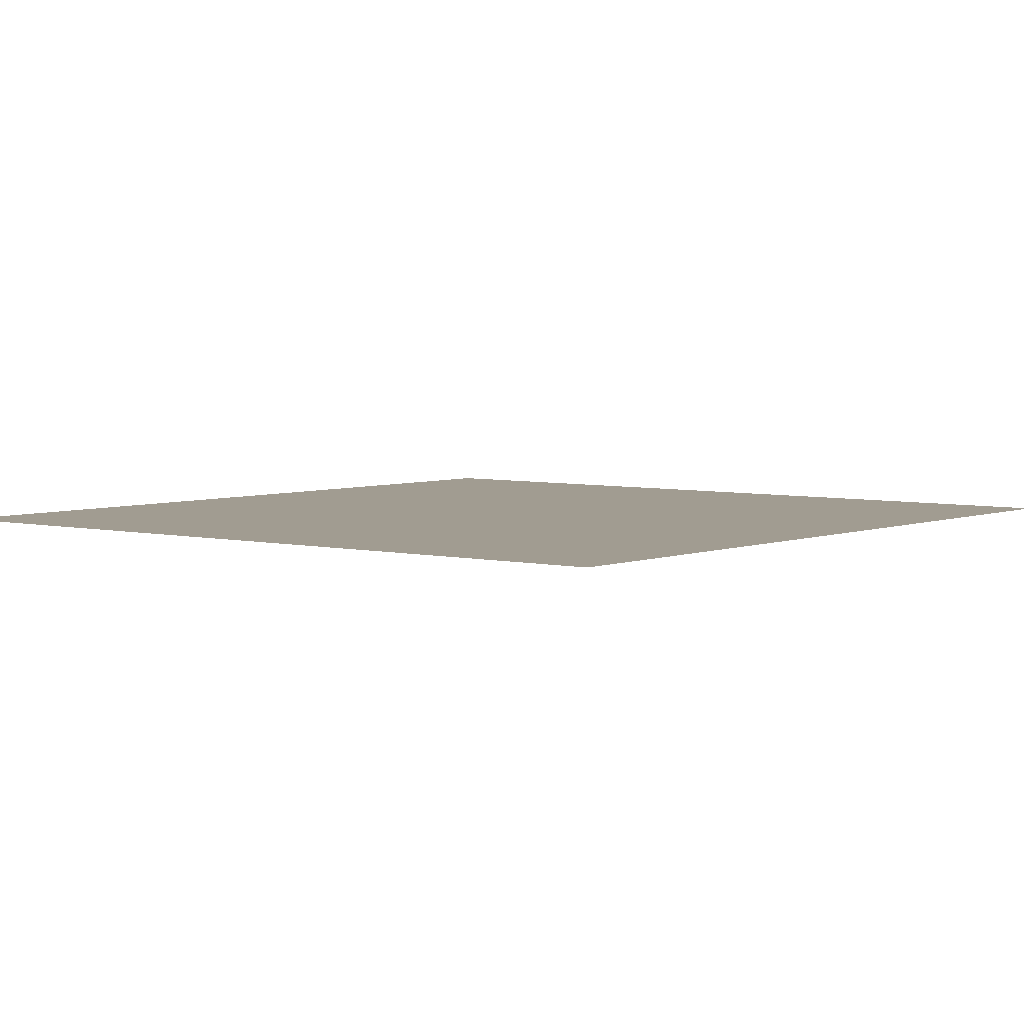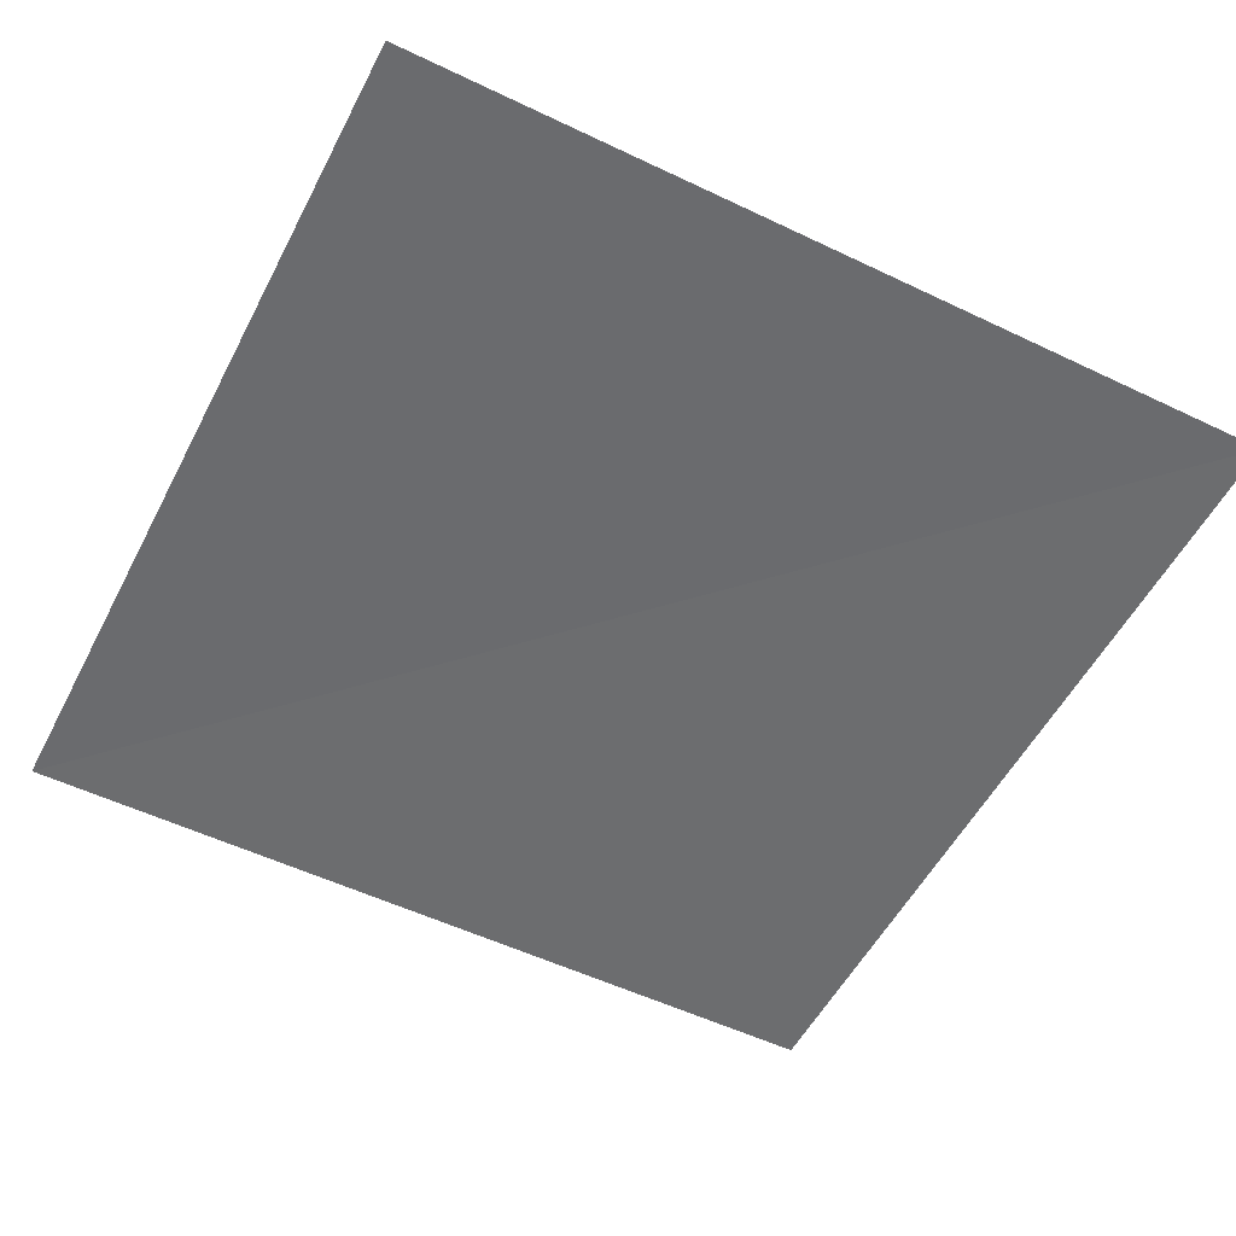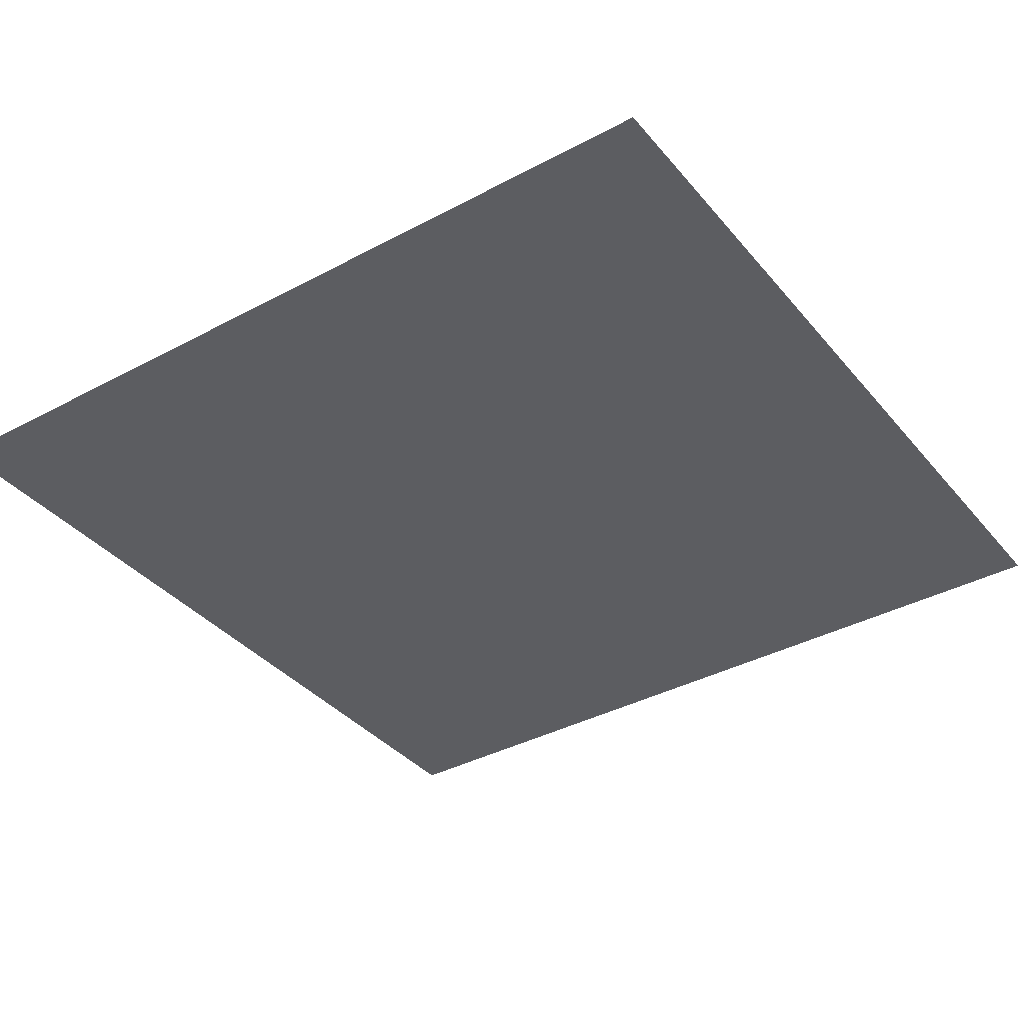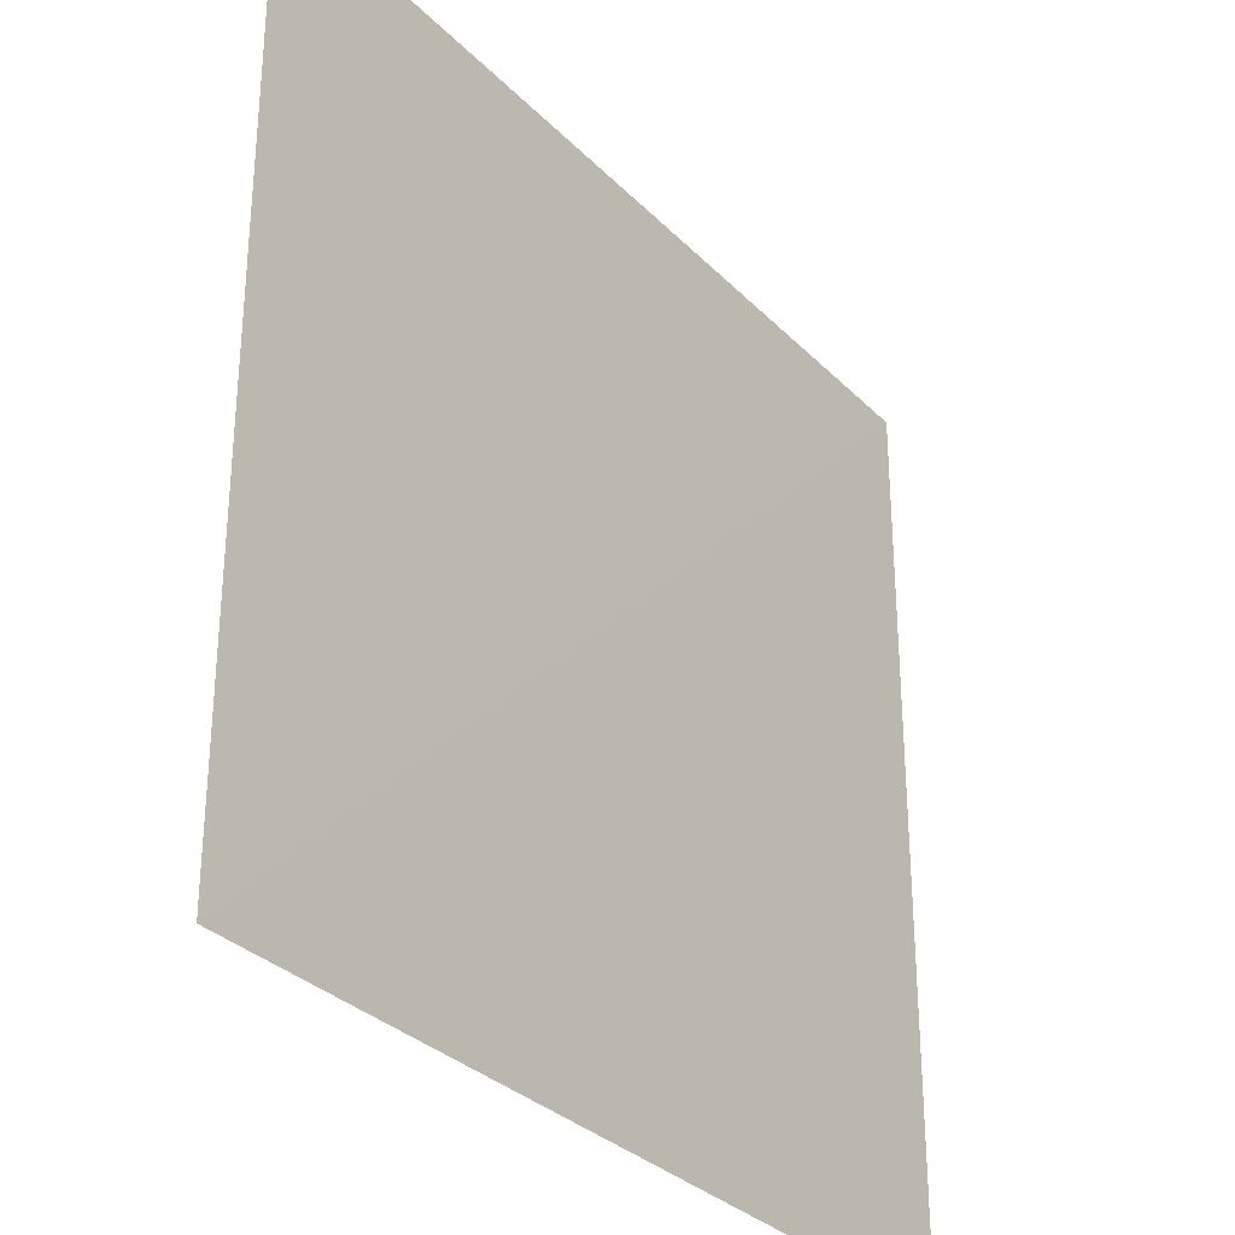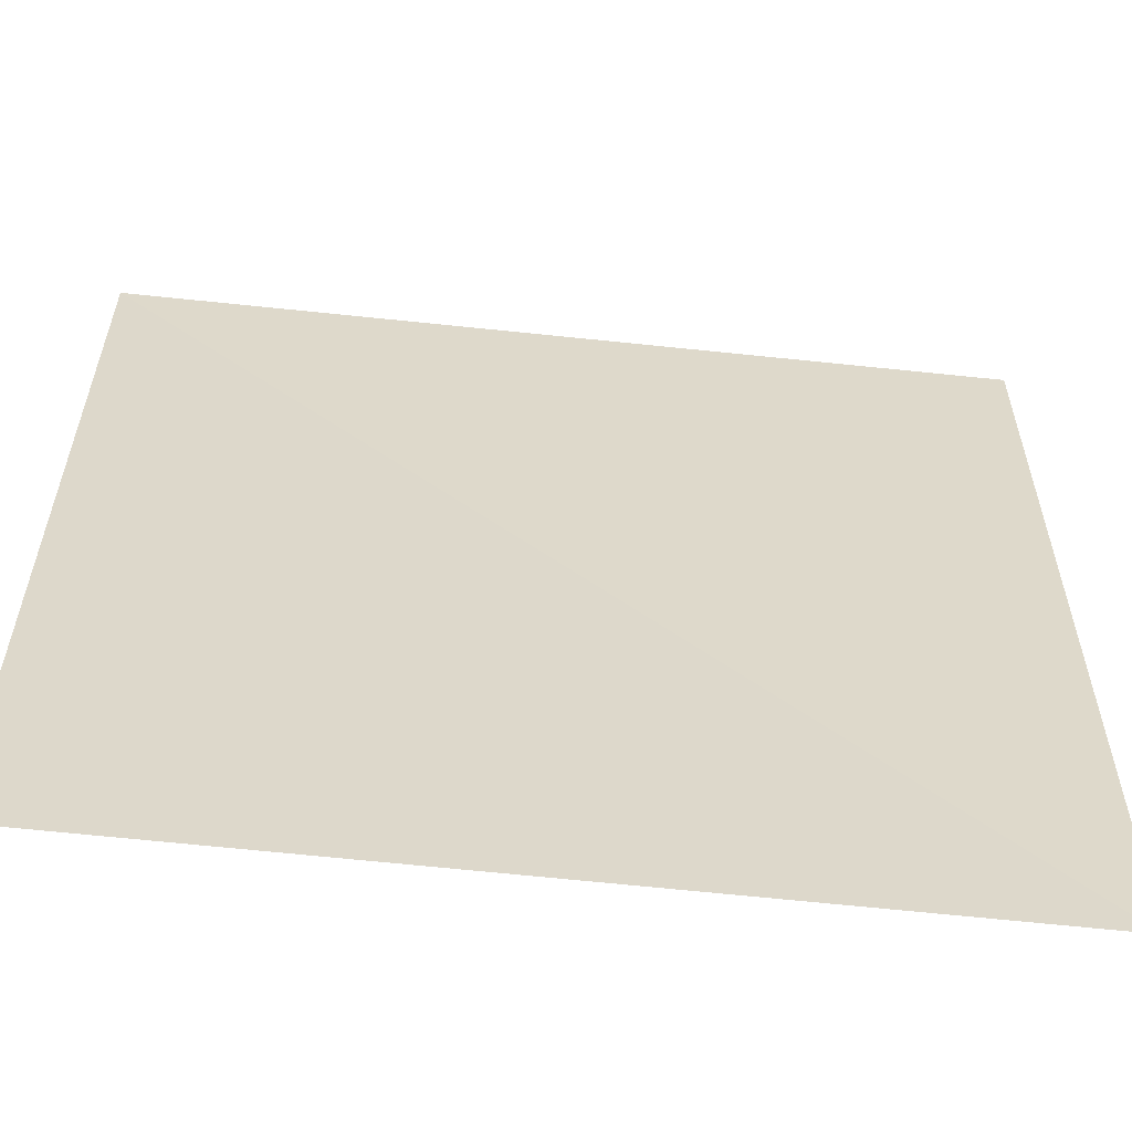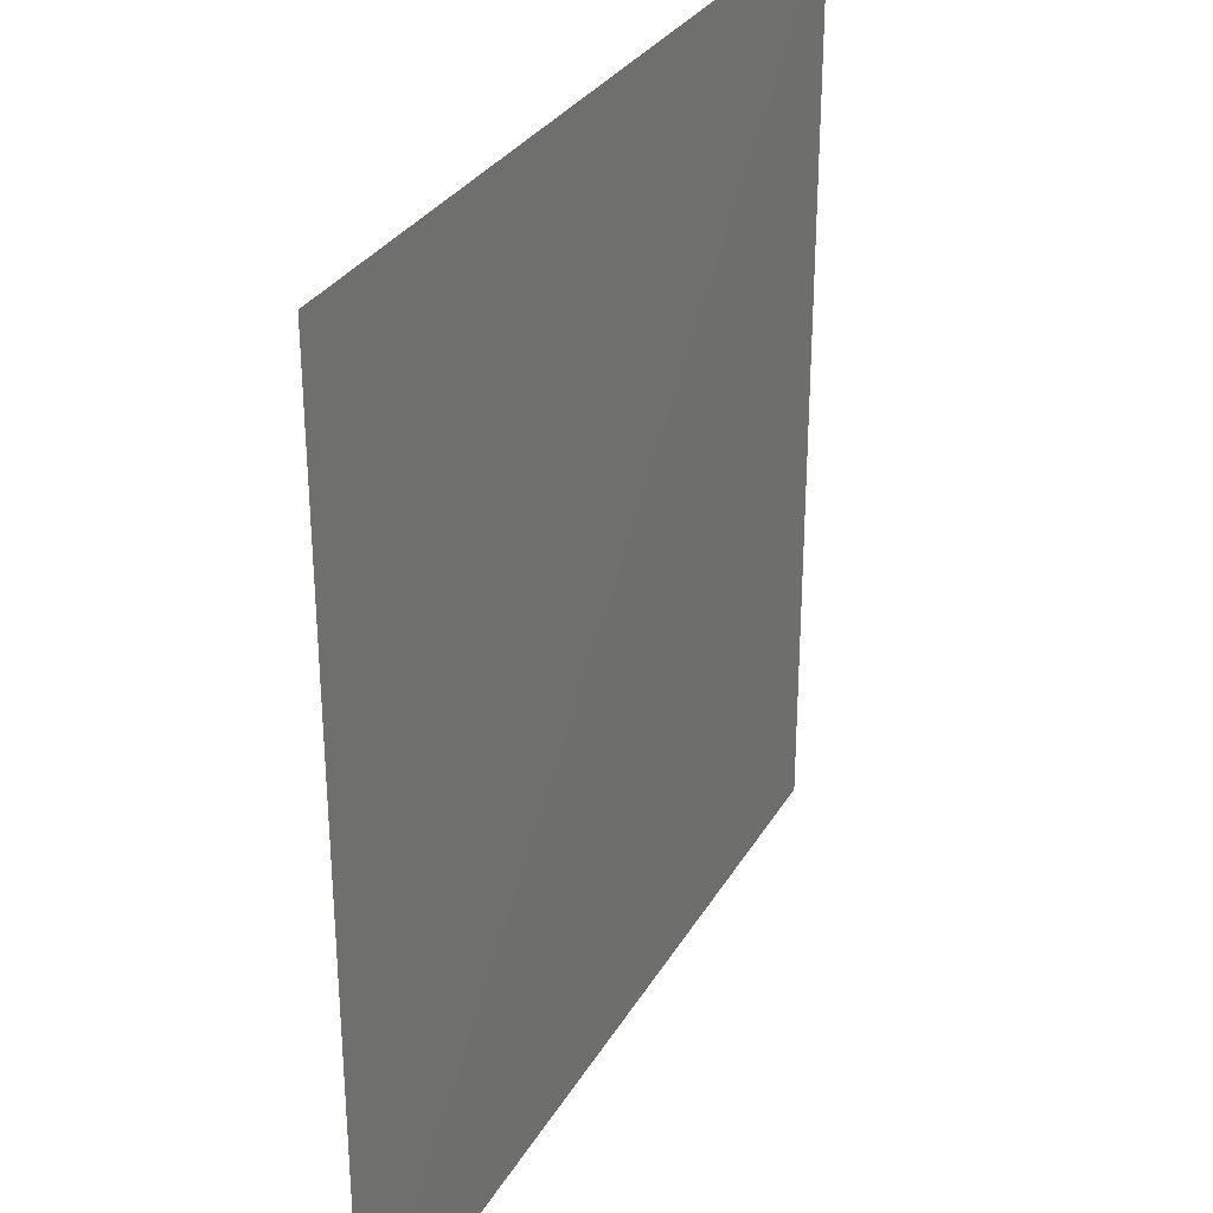
<metadata>
{"format":"obj","ext":"obj","renderer":"f3d","projection":"perspective","resolution":1024,"background":"white","views":[{"elev":4.3,"azim":-51.0,"up":"+Y"},{"elev":-53.5,"azim":62.9,"up":"+Y"},{"elev":-36.8,"azim":34.6,"up":"+Y"},{"elev":-31.7,"azim":126.1,"up":"+Z"},{"elev":-59.1,"azim":-6.2,"up":"+Z"},{"elev":30.1,"azim":115.3,"up":"+Z"}]}
</metadata>
<code>
v 6138 8.899 -7675
v 6649 9.521 -7675
v 6138 8.038 -8186
v 6649 11.7 -8186
f 1 4 2
f 4 1 3

</code>
